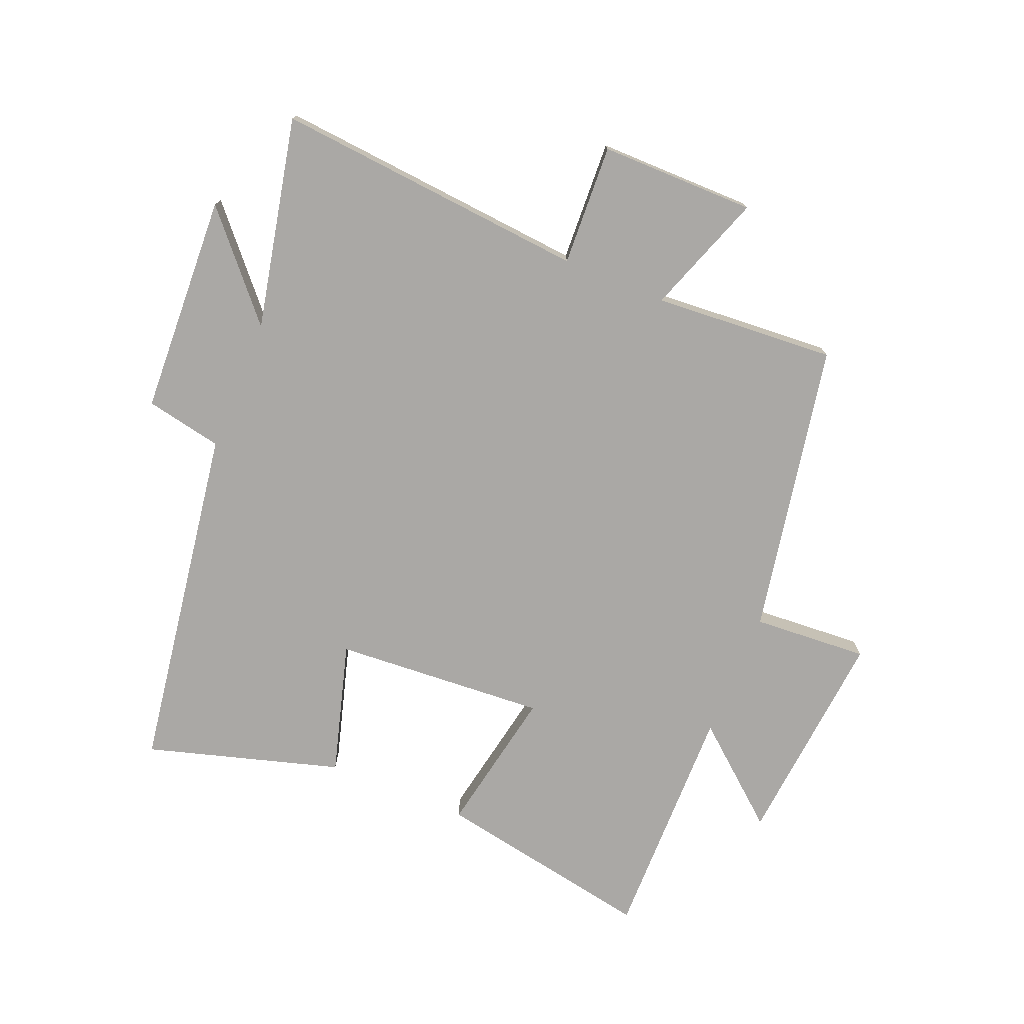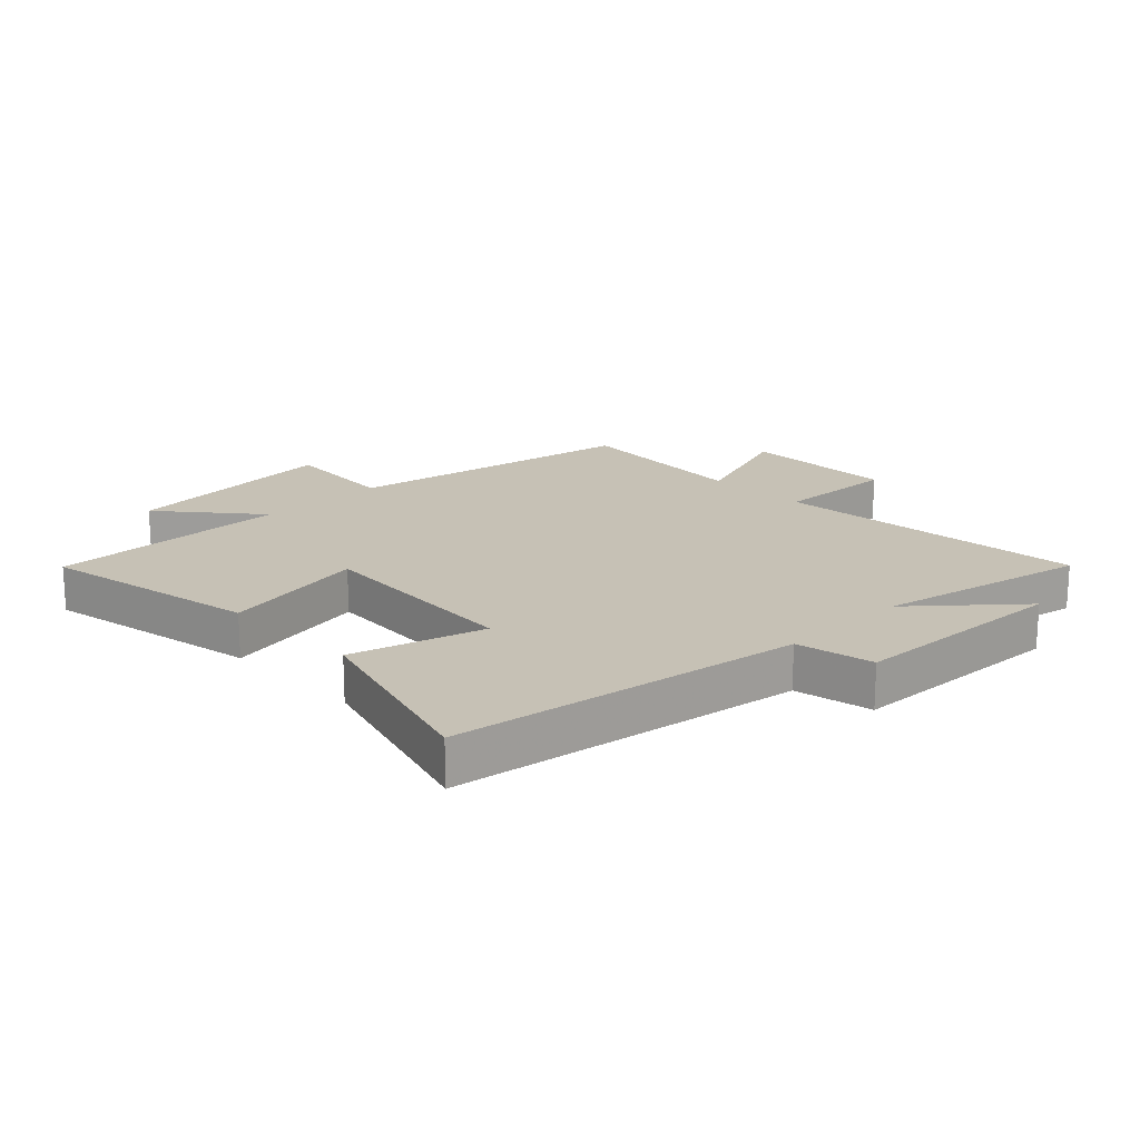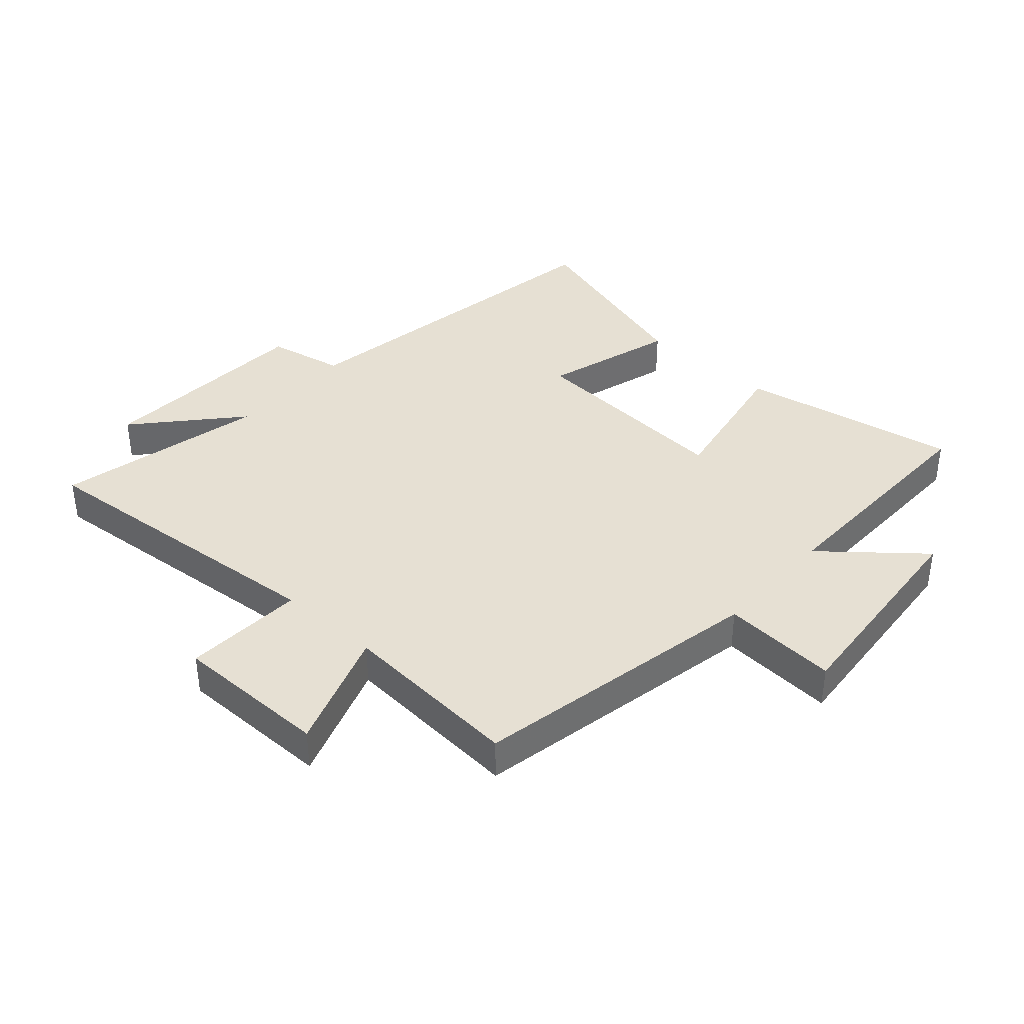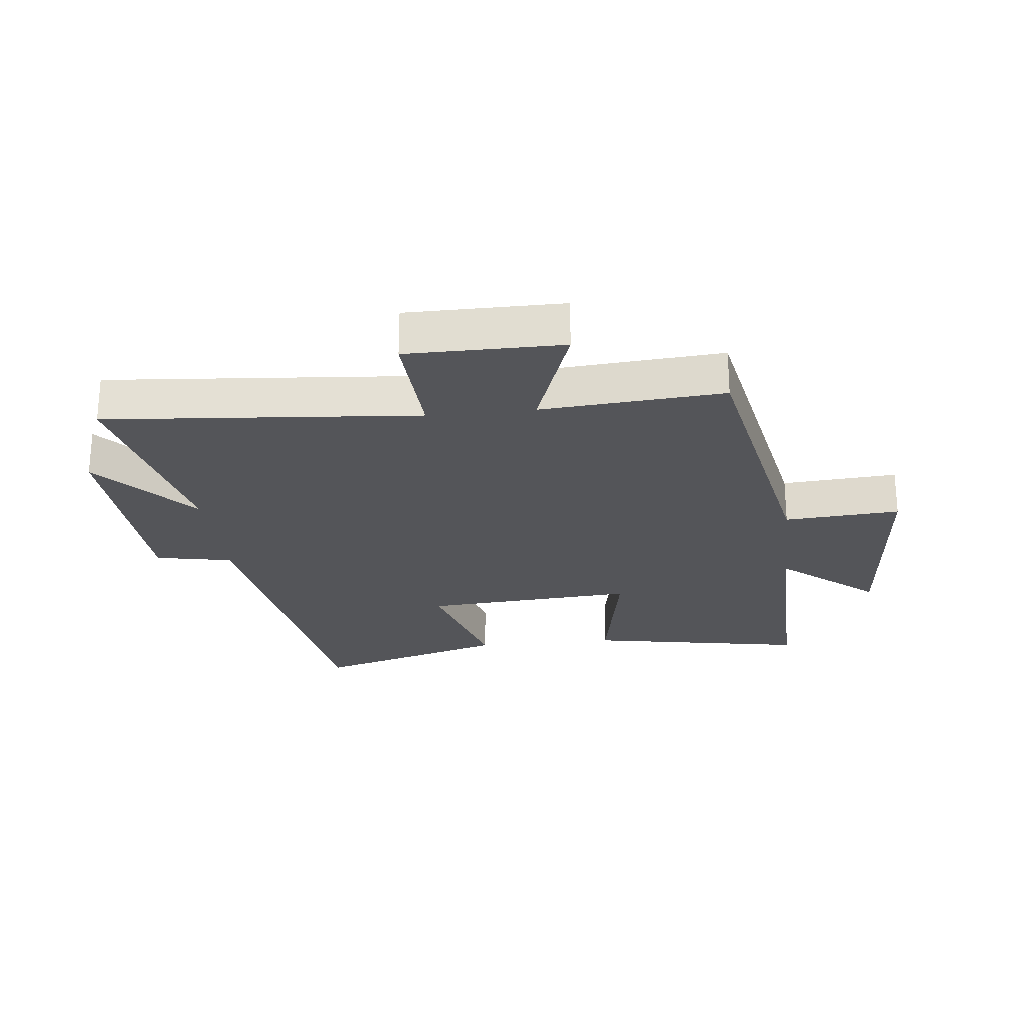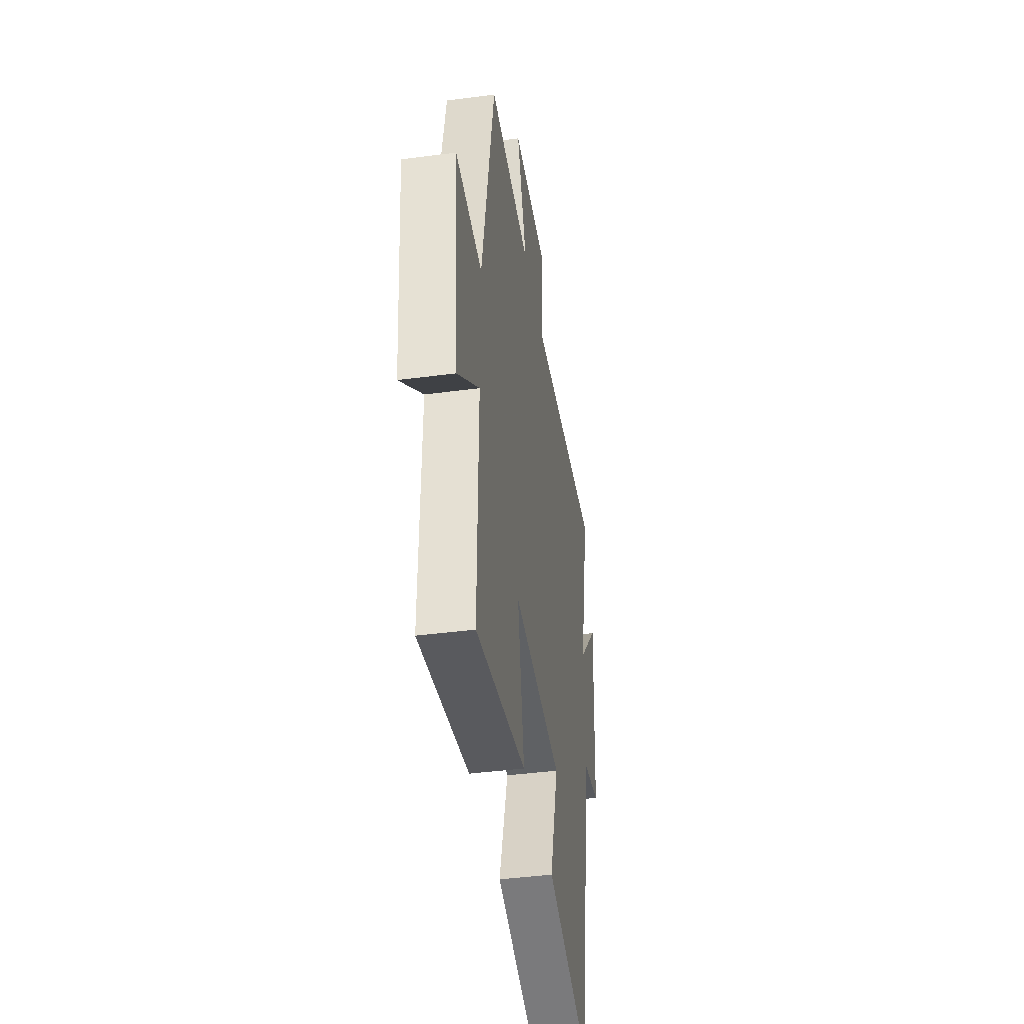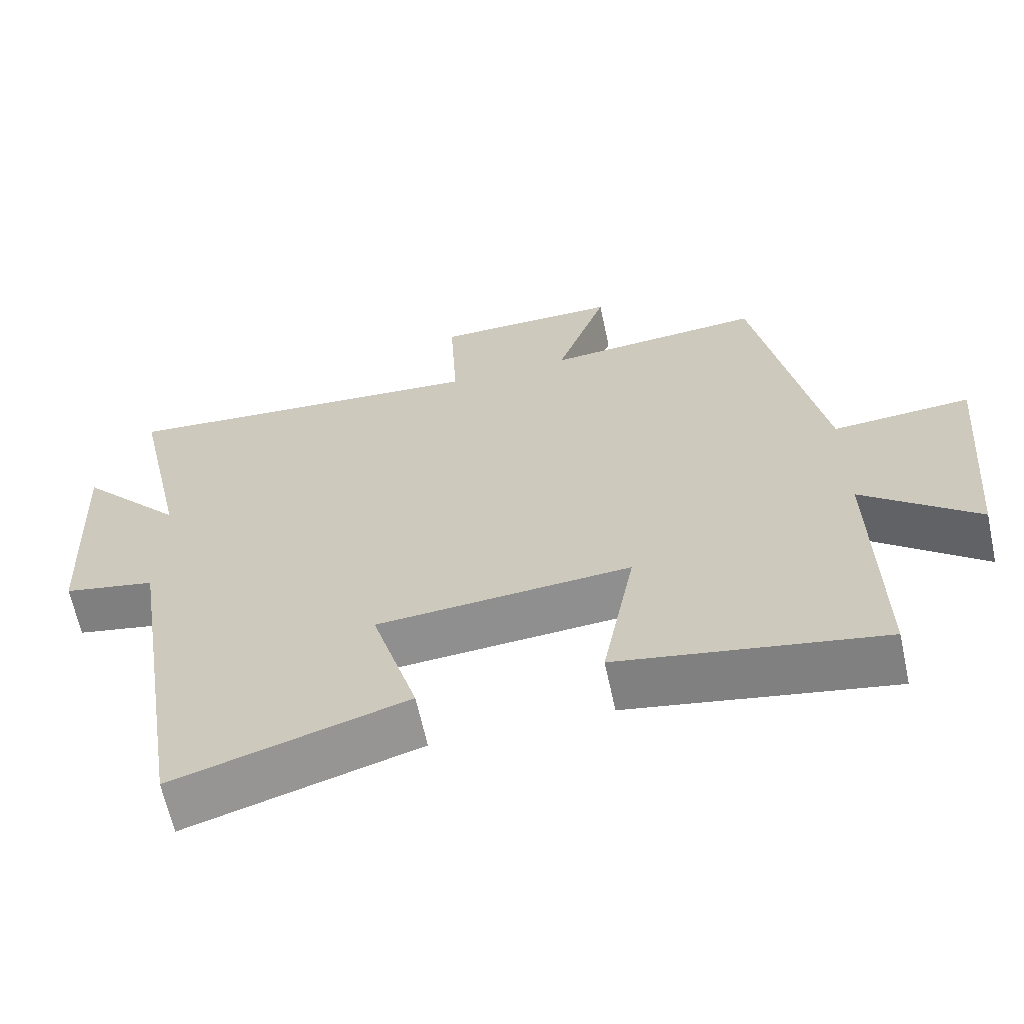
<metadata>
{"format":"obj","ext":"obj","renderer":"f3d","projection":"perspective","resolution":1024,"background":"white","views":[{"elev":-75.2,"azim":-22.5,"up":"+Y"},{"elev":18.7,"azim":-134.5,"up":"+Y"},{"elev":38.4,"azim":41.8,"up":"+Y"},{"elev":-24.7,"azim":6.4,"up":"+Y"},{"elev":-42.2,"azim":99.0,"up":"+Z"},{"elev":-64.2,"azim":12.2,"up":"+Z"}]}
</metadata>
<code>
v -0.575 0.07 0.544
v -0.063 0.07 0.5
v -0.073 0.07 0.698
v 0.181 0.07 0.698
v 0.111 0.07 0.5
v 0.409 0.07 0.522
v 0.5 0.07 0.043
v 0.689 0.07 0.056
v 0.657 0.07 -0.304
v 0.5 0.07 -0.173
v 0.506 0.07 -0.566
v 0.147 0.07 -0.5
v 0.192 0.07 -0.26
v -0.156 0.07 -0.284
v -0.093 0.07 -0.5
v -0.41 0.07 -0.594
v -0.5 0.07 -0.023
v -0.626 0.07 0.002
v -0.644 0.07 0.362
v -0.5 0.07 0.199
v -0.575 0 0.544
v -0.063 0 0.5
v -0.073 0 0.698
v 0.181 0 0.698
v 0.111 0 0.5
v 0.409 0 0.522
v 0.5 0 0.043
v 0.689 0 0.056
v 0.657 0 -0.304
v 0.5 0 -0.173
v 0.506 0 -0.566
v 0.147 0 -0.5
v 0.192 0 -0.26
v -0.156 0 -0.284
v -0.093 0 -0.5
v -0.41 0 -0.594
v -0.5 0 -0.023
v -0.626 0 0.002
v -0.644 0 0.362
v -0.5 0 0.199
f 17 18 19 20
f 15 16 17 20
f 14 15 20 1
f 13 14 1 2
f 10 11 12 13
f 10 13 2 3
f 7 8 9 10
f 5 6 7 10
f 5 10 3
f 3 4 5
f 40 39 38 37
f 40 37 36 35
f 21 40 35 34
f 22 21 34 33
f 33 32 31 30
f 23 22 33 30
f 30 29 28 27
f 30 27 26 25
f 23 30 25
f 25 24 23
f 1 21 22 2
f 2 22 23 3
f 3 23 24 4
f 4 24 25 5
f 5 25 26 6
f 6 26 27 7
f 7 27 28 8
f 8 28 29 9
f 9 29 30 10
f 10 30 31 11
f 11 31 32 12
f 12 32 33 13
f 13 33 34 14
f 14 34 35 15
f 15 35 36 16
f 16 36 37 17
f 17 37 38 18
f 18 38 39 19
f 19 39 40 20
f 20 40 21 1

</code>
